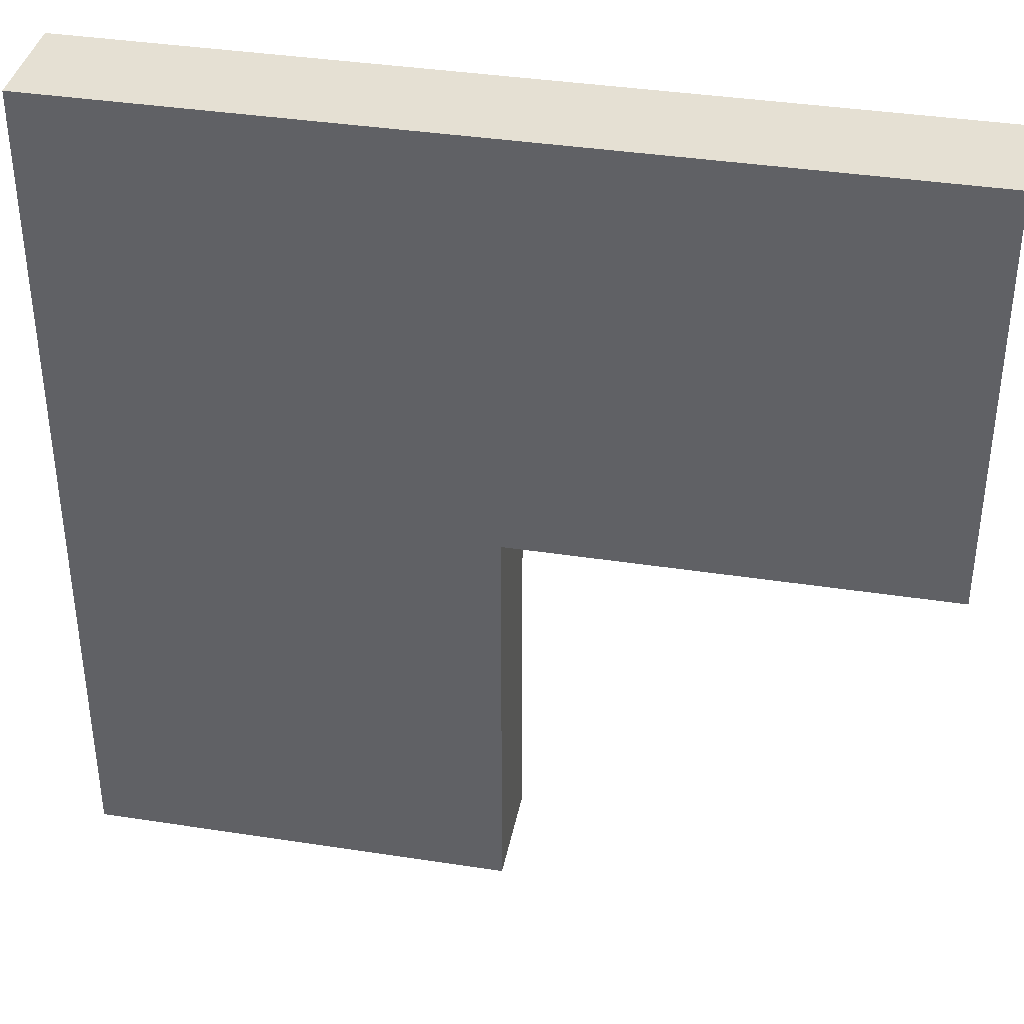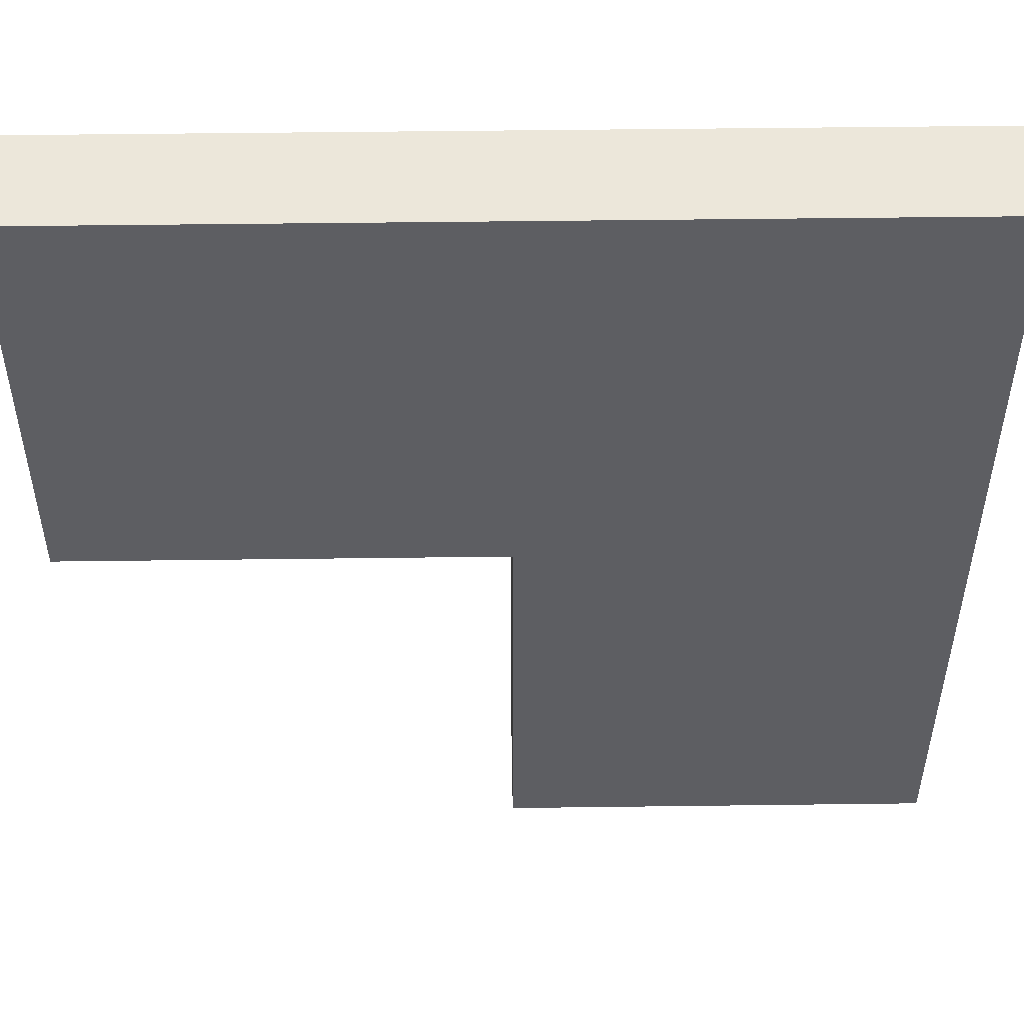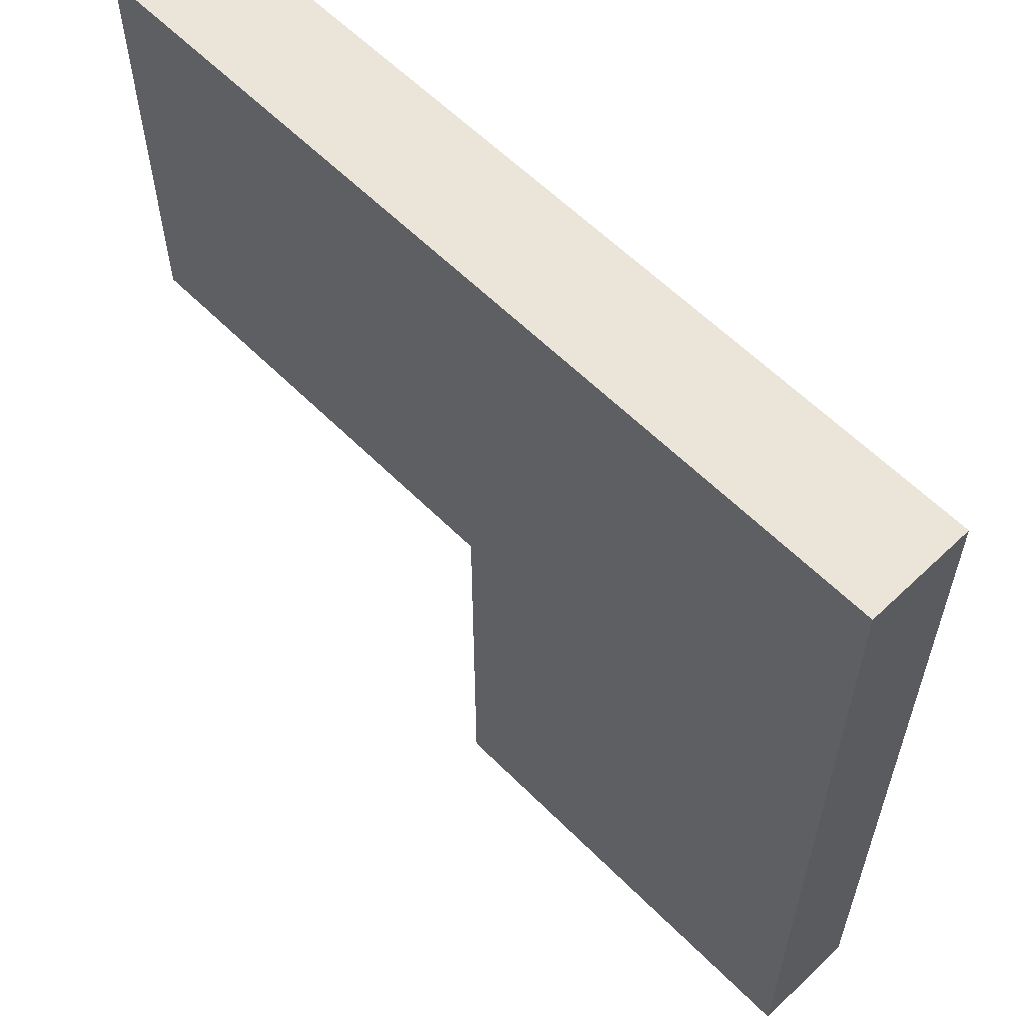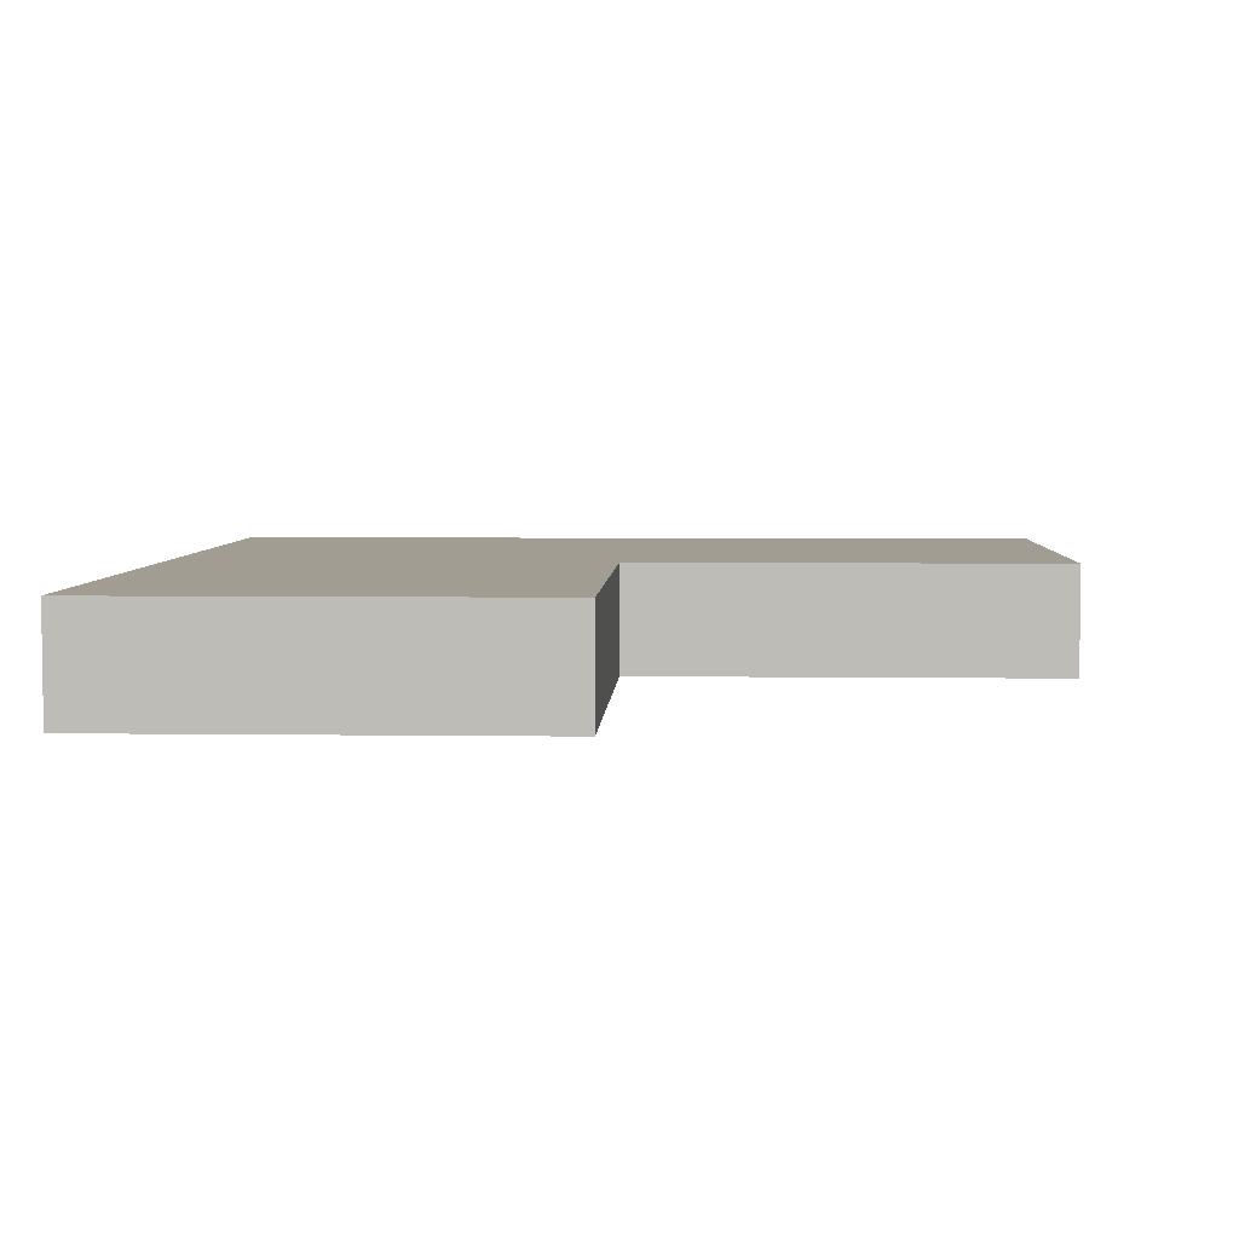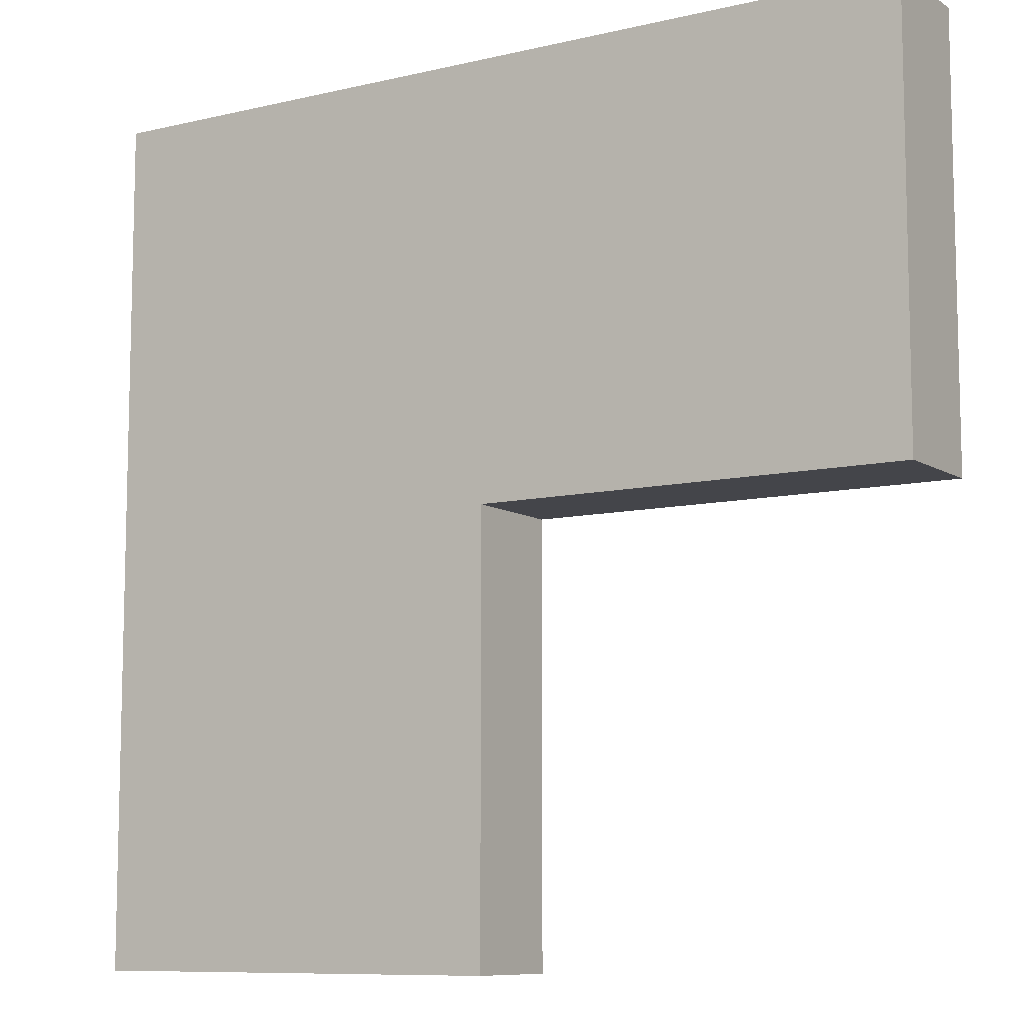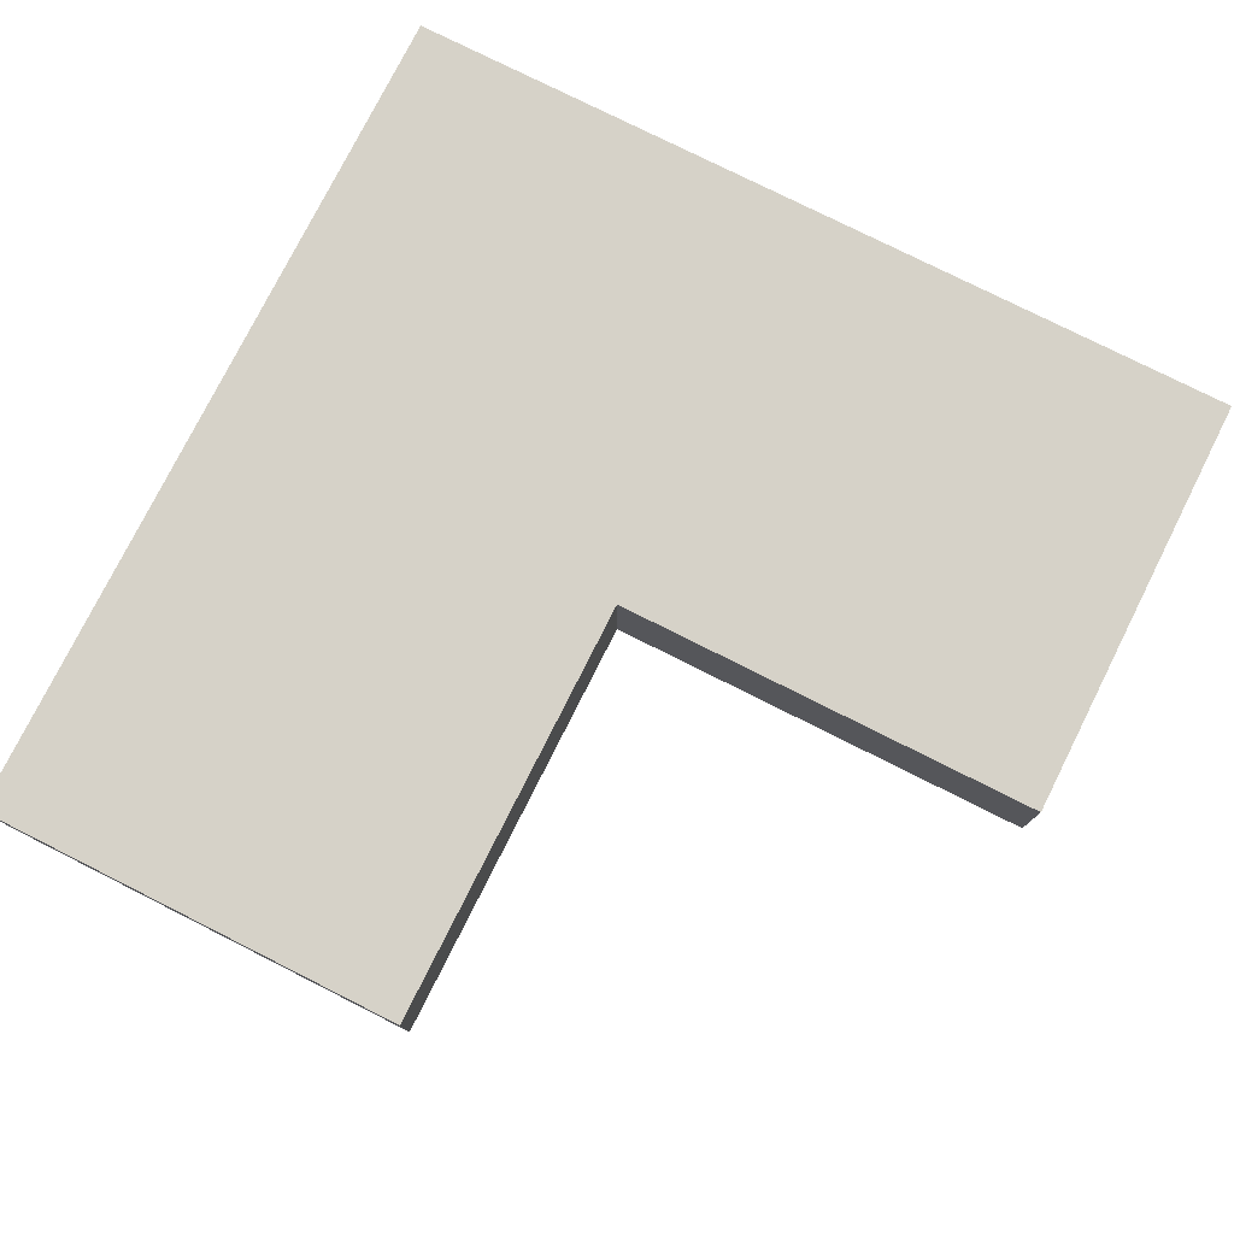
<metadata>
{"format":"obj","ext":"obj","renderer":"f3d","projection":"perspective","resolution":1024,"background":"white","views":[{"elev":38.0,"azim":-168.9,"up":"+Z"},{"elev":50.5,"azim":-0.8,"up":"+Z"},{"elev":59.4,"azim":45.7,"up":"+Z"},{"elev":4.9,"azim":-177.5,"up":"+Y"},{"elev":-9.2,"azim":-147.9,"up":"+Z"},{"elev":77.5,"azim":-153.3,"up":"+Y"}]}
</metadata>
<code>
v 27.94 7.62 -2.54
v 27.94 7.62 0
v 27.94 7.302 0
v 27.94 7.302 -2.54
v 25.4 7.62 -1.27
v 26.67 7.62 -1.27
v 26.67 7.302 -1.27
v 25.4 7.302 -1.27
v 26.67 7.302 -2.54
v 27.94 7.302 -2.54
v 27.94 7.302 0
v 25.4 7.302 0
v 25.4 7.302 -1.27
v 26.67 7.302 -1.27
v 25.4 7.62 0
v 25.4 7.62 -1.27
v 25.4 7.302 -1.27
v 25.4 7.302 0
v 27.94 7.62 0
v 25.4 7.62 0
v 25.4 7.302 0
v 27.94 7.302 0
v 26.67 7.62 -1.27
v 26.67 7.62 -2.54
v 26.67 7.302 -2.54
v 26.67 7.302 -1.27
v 26.67 7.62 -2.54
v 27.94 7.62 -2.54
v 27.94 7.302 -2.54
v 26.67 7.302 -2.54
v 27.94 7.62 -2.54
v 26.67 7.62 -2.54
v 26.67 7.62 -1.27
v 25.4 7.62 -1.27
v 25.4 7.62 0
v 27.94 7.62 0
f 1 2 4
f 4 2 3
f 5 6 8
f 8 6 7
f 9 10 14
f 14 10 11
f 14 11 12
f 12 13 14
f 15 16 18
f 18 16 17
f 19 20 22
f 22 20 21
f 23 24 26
f 26 24 25
f 27 28 30
f 30 28 29
f 32 33 31
f 31 33 36
f 36 33 35
f 35 33 34

</code>
